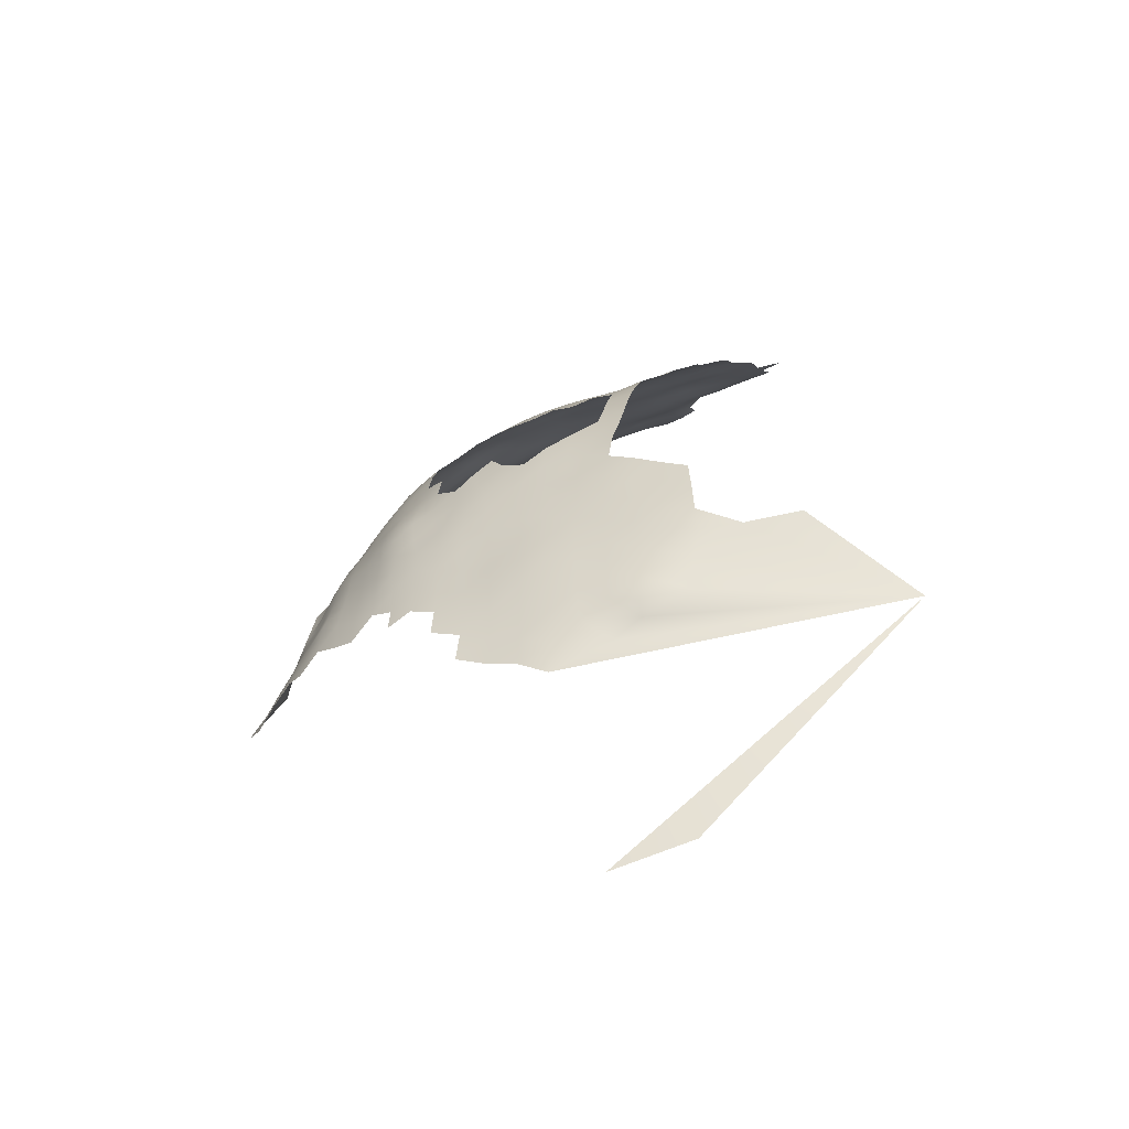
<metadata>
{"format":"obj","ext":"obj","renderer":"f3d","projection":"perspective","resolution":1024,"background":"white","views":[{"elev":7.8,"azim":72.9,"up":"+Z"}]}
</metadata>
<code>
v -683.2 830 63.98
v -683 832.7 65.68
v -685.4 832.1 63.79
v -685.6 829.6 62.08
v -683.3 827.7 62.21
v -687.8 831.6 62.07
v -688 829.1 60.54
v -685.6 827.3 60.38
v -681 828.1 64.05
v -680.8 830.7 65.87
v -681.2 825.8 62.09
v -678.9 826.2 63.83
v -678.1 828.8 65.82
v -685.2 834.7 65.5
v -684.9 837.7 66.79
v -687.5 836.9 65.33
v -687.6 834.2 63.76
v -690 836.3 63.72
v -690.1 833.5 62.2
v -692.6 835.5 62.1
v -692.6 832.8 60.65
v -690.2 830.9 60.71
v -682.6 835.7 67.1
v -695 832.1 58.97
v -695 834.7 60.58
v -697.5 833.8 59.02
v -697.7 831.1 57.63
v -695.2 829.4 57.52
v -692.7 830.2 59.15
v -697.5 836.6 60.5
v -697.4 839.5 61.84
v -700.1 838.4 60.56
v -700.1 835.5 59.19
v -694.9 837.6 61.88
v -694.9 840.6 63.14
v -692.5 838.7 63.43
v -700.3 832.6 57.97
v -700.1 841.2 61.89
v -702.7 840 60.71
v -702.8 837.1 59.41
v -702.7 834.4 58.33
v -703.2 831.4 57.36
v -697.3 842.5 63.02
v -697.5 828.9 56.58
v -695.1 826.9 55.91
v -692.6 827.8 57.48
v -692.3 825.9 56.07
v -690.2 826.1 57.37
v -690.2 828.5 59.12
v -690.3 823.9 55.38
v -687.7 826.7 58.91
v -687.8 824.4 57.01
v -692.5 841.7 64.54
v -689.9 839.8 65.22
v -697.4 845.5 64.2
v -694.7 843.6 64.33
v -695 846.8 65.44
v -692.3 845 65.65
v -700 844.2 63.04
v -702.7 842.9 61.97
v -705.7 841.9 60.85
v -705.7 838.9 59.69
v -700.7 829.5 57.06
v -702.9 846 63.03
v -705.7 844.9 61.91
v -683.4 825.3 60.46
v -687.1 839.6 66.52
v -682.4 838.9 68.21
v -682.5 841.8 69.32
v -679.9 837.1 68.52
v -679.9 840.1 69.67
v -680.1 834.1 67.41
v -677.4 835.4 68.83
v -677.4 838.3 69.99
v -677.4 841.3 71.07
v -674.9 836.6 70.34
v -674.8 839.6 71.41
v -674.8 842.7 72.29
v -672.2 837.9 71.63
v -672.1 841 72.55
v -675 833.8 69.07
v -672.4 834.9 70.47
v -677.3 844.5 71.71
v -679.9 843.2 70.52
v -672.1 844.1 73.26
v -674.8 845.8 72.92
v -674.9 848.9 73.56
v -677.4 847.5 72.27
v -672.2 847.2 74.05
v -669.6 836.1 71.65
v -672.6 832 69.23
v -669.9 833.1 70.44
v -669.9 830.2 69.04
v -667.2 831.4 70.06
v -667.1 834.4 71.33
v -677.5 850.7 72.81
v -672.4 850.3 74.87
v -672.4 853.6 75.39
v -672.4 856.9 75.96
v -675 855.5 74.69
v -675 858.6 75.35
v -677.6 857.2 74.14
v -677.6 854 73.36
v -675 852.1 74.16
v -669.8 851.9 75.97
v -669.8 855.1 76.53
v -669.8 858.2 77.16
v -667 853.4 76.85
v -667 856.5 77.5
v -669.5 848.8 75.04
v -666.8 850.3 76
v -667.1 859.6 78.05
v -664.1 854.9 77.71
v -664.1 851.6 76.94
v -672.3 860 76.76
v -680.1 852.4 72.26
v -680.2 855.6 73.02
v -682.7 854.2 71.7
v -682.8 851 71.09
v -680.1 849.3 71.65
v -682.8 847.8 70.46
v -680 846.1 71.11
v -682.7 857.3 72.39
v -685.3 856 71
v -685.3 852.8 70.39
v -685.4 849.6 69.79
v -682.8 860.5 73.13
v -685.3 859.2 71.65
v -685.1 862.4 72.35
v -687.8 861 71.06
v -687.9 857.9 70.25
v -680.3 858.7 73.85
v -687.9 854.7 69.63
v -688 851.4 69.08
v -690.6 853.2 68.38
v -690.6 850.1 67.78
v -687.9 848.4 68.35
v -690.5 856.4 68.96
v -693.2 851.8 67.23
v -690.4 846.8 67.05
v -693 848.5 66.57
v -693.3 854.9 67.9
v -695.9 853.6 66.62
v -695.8 856.6 67.55
v -698.5 855.4 66.2
v -698.6 852.3 65.45
v -701.2 854.1 64.88
v -701.3 850.7 64.5
v -698.3 848.9 64.95
v -695.8 850.3 66.03
v -695.7 859.6 68.62
v -693.2 857.9 68.67
v -698.3 858.5 67.33
v -701 857.3 65.84
v -669.7 861.3 77.81
v -680.2 862.1 74.53
v -682.7 863.7 73.77
v -669.3 839.2 72.59
v -669.3 842.4 73.3
v -695.7 862.8 69.34
v -698.3 861.5 68.18
v -693.1 861 69.53
v -700.9 860.3 66.81
v -703.7 859.1 65.62
v -703.9 855.9 64.77
v -669.3 845.5 74.05
v -690.7 859.4 69.77
v -690.6 862.5 70.65
v -685.4 846.5 69.16
v -684.9 840.8 67.81
v -672.3 862.9 77.46
v -674.9 862.1 76.18
v -677.7 860.4 74.96
v -685.2 865.5 72.99
v -687.8 864 71.84
v -669.8 827.2 67.67
v -669.7 824.7 66
v -672.4 826.4 66.32
v -672.4 823.8 64.65
v -674.9 825.5 64.83
v -674.9 822.7 63.21
v -672.3 821.1 62.98
v -669.7 822 64.43
v -669.5 819.6 62.43
v -666.9 820.6 63.79
v -677.2 822.1 61.44
v -677.1 824.4 63.46
v -679.4 824 61.76
v -680.1 821.6 59.62
v -677.3 819.9 59.24
v -674.8 820.4 61.06
v -676.8 826.8 64.98
v -672.2 818.7 60.96
v -669.4 817.2 60.25
v -666.7 818.1 61.51
v -672.5 829.1 67.85
v -675.1 830.8 67.88
v -675.1 828 66.43
v -664.4 832.6 70.9
v -677.7 832.4 67.58
v -704 852.7 64.12
v -706.7 854.5 63.81
v -706.7 857.6 64.58
v -703.8 862 66.42
v -703.9 865.1 67.02
v -701.3 866.4 68.02
v -701.3 863.2 67.45
v -698.7 864.5 68.68
v -698.8 867.6 69.33
v -696.2 865.9 69.97
v -687.9 845.2 67.78
v -685.4 843.5 68.55
v -687.8 842.3 67.05
v -682.7 844.7 69.87
v -666.9 837.4 72.48
v -664.3 835.7 72.17
v -664.2 838.8 73.14
v -661.4 837.2 72.71
v -658.8 841.6 74.33
v -658.6 844.7 75.35
v -661.4 843.3 74.64
v -661.6 840.1 73.79
v -655.9 840.1 73.73
v -655.8 843.2 74.73
v -652.7 841.6 73.98
v -652.7 838.5 72.75
v -649.7 840.1 73.01
v -664.2 841.9 73.96
v -649.7 836.9 71.74
v -649.6 833.6 70.29
v -646.6 835.3 70.37
v -646.7 838.5 71.76
v -661.3 846.3 75.81
v -664 845.1 74.72
v -637.2 837 68.42
v -634 839.2 68.16
v -643.4 836.6 70.24
v -640.3 835.1 68.44
v -630.9 841.4 67.99
v -666.9 840.5 73.27
v -661.2 849.6 76.68
v -663.9 848.2 75.82
v -643.3 833.5 68.45
v -646.4 832.1 68.73
v -634.2 835.8 66.35
v -630.8 838.3 66.15
v -627.7 837.3 64.2
v -627.5 840.7 65.96
v -631 834.8 64.42
v -634.2 832.5 64.35
v -631 831.5 62.24
v -627.8 833.9 62.25
v -634.3 829 62.08
v -631.2 828.1 60.08
v -627.8 830.7 59.91
v -643.5 831 66.96
v -649.5 830.3 68.7
v -646.3 829 66.84
v -637.3 830.3 64.2
v -637.4 833.5 66.44
v -706.7 851.3 63.2
v -703.8 849.4 63.63
v -683 866.7 74.2
v -680.1 866 75.05
v -685.4 824.9 58.74
v -634.3 825.8 59.93
v -637.4 826.8 61.94
v -681.3 823.6 60.42
v -683.3 822.8 58.72
v -685.6 822.3 56.73
v -683.1 820.5 56.91
v -706.5 848.5 62.7
v -666.7 847.1 74.84
v -652.6 825.8 66.45
v -649.4 827.4 66.83
v -666.8 843.7 74
v -693.8 866.8 71.76
v -693.4 864.1 70.34
v -674 866.4 77.38
v -690.1 843.2 66.18
v -631.1 824.7 57.92
v -637.1 823.4 59.41
v -634.1 822.4 57.55
v -676.9 868.4 76.46
v -676.9 871.7 77.17
v -682.1 872.2 75.57
v -679.6 870.2 75.95
v -685 870.8 74.6
v -682.3 869 74.78
v -677.2 864.6 75.9
v -674.9 818.4 58.77
v -624.3 833.1 59.74
v -624.4 836.4 62.01
v -624.3 839.8 63.85
v -640.5 831.4 66.13
v -640.3 827.8 63.85
v -687.8 822.2 54.73
v -685.4 820.2 55.01
v -624.5 829.7 57.43
v -620.9 832.4 57.2
v -620.2 838.2 59.35
v -621.1 828.8 54.81
v -618.5 831.4 54.97
v -617.3 836.9 56.06
v -621.6 839.3 61.95
v -640.2 824.2 61.31
v -700.3 847.3 64.03
v -628 827.2 57.87
v -663.9 819.3 62.8
v -663.8 816.7 60.53
v -666.6 815.8 59.26
v -663.8 814.4 58.36
v -666.7 813.5 56.98
v -663.7 812.3 55.97
v -660.9 813.1 57.41
v -661 815.4 59.66
v -661 817.9 61.74
v -658.1 814 58.77
v -658.1 816.6 60.67
v -658.1 819.1 62.68
v -655.2 815.3 59.55
v -655 818.1 61.3
v -660.9 811 54.86
v -658.1 811.9 56.34
v -654.9 820.5 63.3
v -652.3 817 59.87
v -651.5 819.6 61.9
v -666.9 811.7 54.5
v -664.2 810.3 53.65
v -661.4 809 52.44
v -664.3 808.1 51.05
v -661.4 807 49.69
v -658.4 807.9 51.1
v -658.3 810 53.72
v -664.3 806.5 48.1
v -661.5 805.3 46.87
v -658.6 805.7 48.54
v -658.6 803.9 45.89
v -655.9 804.4 47.51
v -655.3 806.7 49.59
v -661.4 803.5 44.26
v -664.1 804.9 45.27
v -664.1 803 42.59
v -661 801.8 41.62
v -660.7 800.6 37.91
v -658.6 800.4 40.43
v -658.6 802.1 43.25
v -657.9 798.6 37.65
v -656 799 39.55
v -656.1 800.8 42.28
v -655.5 797.2 36.94
v -653.1 797.6 38.52
v -653.3 799.6 41.14
v -656.2 802.7 44.98
v -653.4 801.6 43.84
v -656 795.3 34.27
v -653 795.9 35.69
v -655.3 809 52.22
v -652 805.2 48.05
v -652.1 807.8 50.77
v -653.5 803.4 46.27
v -650.6 802.5 45.26
v -650.4 800.4 42.55
v -647.4 803.9 46.22
v -648 806.4 48.97
v -644.4 805.3 47.27
v -667 804.4 43.9
v -667 806.2 46.39
v -655.3 811.1 55.03
v -652.2 810.1 53.46
v -649 809.2 51.78
v -649.2 811.5 54.53
v -645.6 808.1 50.11
v -646 810.7 52.69
v -646.1 813.3 55.1
v -642.8 809.6 50.87
v -642.9 812.4 53.18
v -642.9 815.2 55.49
v -642.8 818.1 57.66
v -646.1 816.1 57.43
v -639.6 814.3 53.47
v -639.5 817.3 55.66
v -639.7 811.2 51.36
v -636.6 813.2 51.64
v -636.4 816.4 53.72
v -633.6 812.1 49.82
v -633.4 815.5 51.82
v -649.1 814.2 56.77
v -645.9 818.8 59.53
v -649.2 817.1 59.14
v -645.7 821.8 61.65
v -646.2 825.1 64.23
v -648.8 822.5 63.31
v -648.3 819.9 61.26
v -642.7 821 59.77
v -652.2 812.4 56.06
v -661.2 820.4 63.93
v -655.2 813.1 57.58
v -627.7 823.8 55.43
v -630.7 821.5 55.25
v -669.4 806 45.19
v -624.6 826.3 55.33
v -624.5 823 52.96
v -621.2 825.5 52.76
v -621.1 822 50.35
v -617.8 828.2 50.85
v -617.7 831.5 53.16
v -633.5 818.8 54.39
v -636.5 819.6 56.25
v -630.4 818 52.3
v -639.6 820.5 58.1
v -680 819.3 57.27
v -679.9 817.2 54.85
v -677.4 817.7 56.95
v -685.4 868.4 73.7
v -627.4 820.6 52.69
v -627.3 817.2 50.13
v -624.1 819.6 50.37
v -624 816.2 47.74
v -621.2 818.7 48.1
v -682.6 816.6 53.07
v -685 816.3 51.4
v -682.8 814.6 50.93
v -679.9 815.2 52.44
v -680 813.4 50.83
v -677.5 813.6 51.84
v -677.3 815.6 54.26
v -677.4 811.5 49.5
v -674.4 810.3 48.55
v -674.9 812.2 51.18
v -675.1 814.1 53.75
v -674.9 816.1 56.26
v -672.5 812.6 52.9
v -672.5 814.3 55.68
v -672.3 810.7 50.44
v -671.9 808.8 48.1
v -669.9 811 52.35
v -669.8 812.9 54.93
v -618.2 850.2 63.96
v -669.3 815 57.77
v -667.1 809.7 52.05
v -655.9 825.3 66.8
v -655.4 822.7 65.03
v -672 816.5 58.38
v -669.8 809.1 49.89
v -688 867 72.7
v -690.8 865.3 71.87
v -685.6 817.9 52.82
v -683 818.5 54.88
v -651.9 822.4 64.19
v -652.1 814.6 57.91
v -649.6 824.7 65.07
v -643.2 828.1 65
v -627.6 813.4 47.79
v -667.2 807.8 49.24
v -630.5 814.7 49.96
v -617.8 821 47.71
v -688.4 869.5 74.02
v -691 867.7 73.21
v -669.7 807.5 47.12
v -672.3 806.6 45.8
v -643 824.3 62.51
v -639.8 808.6 49.5
v -620.3 844 62.6
v -602 822.3 30.07
v -599.8 831.4 33.38
v -611.3 861.6 55.03
f 22 49 7
f 51 265 8
f 297 298 270
f 66 11 5
f 21 24 29
f 268 188 11
f 268 11 66
f 445 437 435
f 47 50 48
f 47 48 46
f 8 5 4
f 73 81 76
f 1 4 5
f 449 298 448
f 19 22 6
f 9 1 5
f 9 5 11
f 8 265 66
f 8 66 5
f 13 12 192
f 3 17 6
f 271 269 270
f 9 10 1
f 435 437 433
f 215 240 158
f 138 167 152
f 11 12 9
f 28 29 24
f 28 46 29
f 428 430 426
f 49 46 48
f 49 29 46
f 271 298 449
f 271 270 298
f 18 17 16
f 45 47 46
f 45 46 28
f 427 431 432
f 190 414 291
f 189 188 268
f 6 4 3
f 3 4 1
f 14 16 17
f 190 291 191
f 190 191 186
f 22 19 21
f 50 52 48
f 2 1 10
f 2 3 1
f 7 51 8
f 21 25 24
f 21 20 25
f 74 73 76
f 35 34 36
f 159 276 166
f 70 73 74
f 7 6 22
f 461 401 460
f 461 460 436
f 19 6 17
f 19 17 18
f 13 9 12
f 26 24 25
f 31 34 35
f 26 25 30
f 26 30 33
f 434 432 431
f 7 8 4
f 7 4 6
f 189 186 188
f 19 20 21
f 187 186 181
f 187 188 186
f 438 433 437
f 3 14 17
f 3 2 14
f 36 54 53
f 36 53 35
f 81 197 91
f 44 28 27
f 68 71 69
f 180 179 178
f 60 64 65
f 32 38 39
f 22 29 49
f 22 21 29
f 45 28 44
f 55 307 59
f 265 51 52
f 32 40 33
f 313 311 440
f 51 48 52
f 341 336 342
f 200 81 73
f 200 197 81
f 189 190 186
f 70 71 68
f 70 74 71
f 32 33 30
f 431 427 426
f 155 171 115
f 60 39 38
f 55 43 56
f 144 142 152
f 75 74 77
f 75 71 74
f 31 30 34
f 31 32 30
f 86 88 83
f 86 87 88
f 77 74 76
f 435 433 430
f 106 107 99
f 211 213 212
f 211 212 169
f 262 261 272
f 161 153 151
f 72 200 73
f 72 73 70
f 339 338 354
f 215 90 95
f 215 95 216
f 228 217 222
f 68 69 170
f 96 116 120
f 37 42 63
f 198 196 197
f 118 117 123
f 100 102 103
f 27 24 26
f 27 28 24
f 144 151 153
f 144 152 151
f 188 12 11
f 188 187 12
f 297 270 52
f 297 52 50
f 131 128 130
f 174 129 157
f 413 421 424
f 401 368 460
f 401 367 368
f 155 115 107
f 38 32 31
f 446 174 415
f 118 123 124
f 82 76 81
f 82 81 91
f 59 307 64
f 424 426 427
f 424 427 413
f 144 143 142
f 15 14 23
f 15 16 14
f 87 86 89
f 143 144 145
f 132 127 123
f 51 7 49
f 51 49 48
f 269 66 265
f 269 268 66
f 59 43 55
f 61 60 65
f 57 55 56
f 173 132 102
f 78 86 83
f 198 192 180
f 280 53 54
f 287 284 285
f 347 354 338
f 105 97 110
f 321 318 398
f 194 444 440
f 187 192 12
f 187 180 192
f 422 423 421
f 92 82 91
f 13 10 9
f 39 40 32
f 435 429 436
f 435 436 445
f 26 37 27
f 61 39 60
f 78 75 77
f 180 187 181
f 180 181 179
f 161 163 153
f 217 240 215
f 217 228 240
f 412 414 190
f 412 190 189
f 165 203 202
f 62 39 61
f 90 82 92
f 346 350 347
f 137 169 126
f 137 211 169
f 139 141 136
f 67 16 15
f 60 59 64
f 60 38 59
f 121 126 169
f 217 215 216
f 145 144 153
f 316 317 310
f 160 161 151
f 242 234 233
f 278 277 210
f 184 183 182
f 136 135 139
f 312 310 311
f 101 102 100
f 179 183 177
f 122 121 214
f 58 57 56
f 316 310 312
f 132 123 117
f 115 99 107
f 315 312 314
f 315 316 312
f 263 174 157
f 136 137 134
f 324 323 334
f 91 197 196
f 220 221 219
f 134 137 126
f 431 426 430
f 221 233 234
f 221 220 233
f 343 341 342
f 148 201 262
f 119 118 125
f 168 162 167
f 118 116 117
f 261 262 201
f 112 155 107
f 158 90 215
f 123 128 124
f 123 127 128
f 173 102 101
f 204 207 205
f 119 120 116
f 119 116 118
f 109 112 107
f 179 181 182
f 179 182 183
f 105 106 98
f 109 107 106
f 136 141 140
f 135 136 134
f 96 88 87
f 313 312 311
f 182 191 193
f 139 142 143
f 193 184 182
f 166 85 159
f 337 338 339
f 43 31 35
f 108 111 114
f 103 117 116
f 164 154 163
f 37 26 33
f 33 40 41
f 124 125 118
f 124 133 125
f 97 87 89
f 191 181 186
f 191 182 181
f 79 82 90
f 146 143 145
f 135 133 138
f 319 318 321
f 131 167 138
f 352 353 349
f 62 40 39
f 328 441 329
f 100 99 101
f 84 122 214
f 84 214 69
f 198 178 196
f 198 180 178
f 120 88 96
f 37 41 42
f 37 33 41
f 117 103 102
f 117 102 132
f 218 222 217
f 195 184 194
f 344 346 347
f 119 126 121
f 78 80 85
f 80 77 79
f 80 78 77
f 434 433 438
f 95 94 199
f 162 160 151
f 207 208 206
f 207 206 205
f 455 368 335
f 341 343 344
f 185 183 184
f 156 132 173
f 156 127 132
f 92 93 94
f 120 119 121
f 178 179 177
f 178 177 176
f 106 108 109
f 168 175 447
f 168 130 175
f 84 71 75
f 84 69 71
f 433 431 430
f 433 434 431
f 169 212 214
f 169 214 121
f 278 160 162
f 228 221 234
f 429 435 430
f 85 89 86
f 85 86 78
f 157 129 127
f 157 127 156
f 198 13 192
f 89 110 97
f 350 346 349
f 146 150 143
f 176 196 178
f 125 126 119
f 125 134 126
f 120 122 88
f 120 121 122
f 341 347 338
f 341 344 347
f 286 289 287
f 286 288 289
f 92 95 90
f 92 94 95
f 193 194 184
f 362 361 355
f 104 96 87
f 162 152 167
f 162 151 152
f 111 110 273
f 209 206 208
f 429 430 428
f 142 139 135
f 316 315 318
f 316 318 319
f 361 339 354
f 93 196 176
f 224 220 219
f 224 219 223
f 149 150 146
f 149 146 148
f 122 84 83
f 122 83 88
f 153 163 154
f 153 154 145
f 276 159 240
f 276 240 228
f 139 150 141
f 139 143 150
f 195 311 310
f 35 53 56
f 35 56 43
f 43 59 38
f 43 38 31
f 165 202 201
f 165 201 147
f 460 445 436
f 98 106 99
f 98 99 100
f 459 446 458
f 105 108 106
f 331 455 335
f 97 105 98
f 104 97 98
f 104 87 97
f 458 446 415
f 354 347 350
f 34 30 25
f 34 25 20
f 130 129 175
f 20 19 18
f 80 159 85
f 172 115 171
f 351 352 349
f 351 349 348
f 355 354 350
f 355 361 354
f 324 318 315
f 423 425 424
f 423 424 421
f 93 91 196
f 93 92 91
f 263 415 174
f 195 185 184
f 147 146 145
f 147 145 154
f 346 348 349
f 346 345 348
f 202 261 201
f 208 210 209
f 134 133 135
f 134 125 133
f 335 342 336
f 113 109 108
f 137 140 211
f 137 136 140
f 131 124 128
f 241 242 233
f 23 14 2
f 158 240 159
f 131 138 133
f 131 133 124
f 15 170 67
f 15 68 170
f 158 79 90
f 425 426 424
f 165 147 154
f 165 154 164
f 104 98 100
f 104 100 103
f 337 332 336
f 173 101 172
f 194 440 311
f 194 311 195
f 450 325 327
f 166 89 85
f 412 413 414
f 129 128 127
f 129 130 128
f 278 162 168
f 455 445 460
f 455 460 368
f 160 278 210
f 333 332 337
f 421 449 448
f 421 448 422
f 336 341 338
f 336 338 337
f 334 323 330
f 58 53 280
f 58 56 53
f 309 185 195
f 330 333 334
f 319 320 317
f 319 317 316
f 79 77 76
f 79 76 82
f 216 95 199
f 113 108 114
f 357 351 356
f 369 324 334
f 174 175 129
f 174 446 175
f 350 353 355
f 350 349 353
f 105 110 111
f 105 111 108
f 432 291 414
f 276 228 234
f 323 324 315
f 323 315 314
f 357 352 351
f 138 152 142
f 138 142 135
f 324 369 398
f 324 398 318
f 83 75 78
f 83 84 75
f 101 99 115
f 101 115 172
f 367 343 342
f 70 23 72
f 355 363 362
f 355 353 363
f 455 331 441
f 358 360 370
f 452 275 274
f 204 163 207
f 204 164 163
f 322 319 321
f 335 336 332
f 222 221 228
f 166 273 110
f 166 110 89
f 218 217 216
f 63 27 37
f 63 44 27
f 452 450 393
f 222 219 221
f 373 374 371
f 265 270 269
f 265 52 270
f 383 376 463
f 68 23 70
f 68 15 23
f 212 170 69
f 212 69 214
f 264 263 157
f 278 168 447
f 273 234 242
f 314 312 313
f 277 278 447
f 277 447 459
f 397 309 317
f 80 79 158
f 80 158 159
f 332 333 330
f 147 148 146
f 147 201 148
f 309 310 317
f 309 195 310
f 227 225 226
f 331 335 332
f 331 332 330
f 368 367 342
f 368 342 335
f 103 116 96
f 103 96 104
f 388 380 390
f 396 388 451
f 36 34 20
f 320 397 317
f 365 364 366
f 290 279 284
f 229 227 226
f 225 224 223
f 446 459 447
f 446 447 175
f 389 390 380
f 280 213 211
f 396 370 372
f 314 328 329
f 314 313 328
f 331 329 441
f 331 330 329
f 371 372 370
f 396 451 398
f 229 232 227
f 164 203 165
f 391 394 389
f 375 380 388
f 322 320 319
f 415 289 288
f 415 263 289
f 372 388 396
f 36 20 18
f 334 333 358
f 334 358 369
f 360 340 359
f 413 449 421
f 193 444 194
f 340 360 358
f 396 398 369
f 394 390 389
f 360 371 370
f 238 237 243
f 264 157 156
f 322 327 325
f 322 326 327
f 193 191 291
f 213 67 170
f 213 170 212
f 111 273 242
f 236 246 239
f 231 229 230
f 231 232 229
f 427 432 414
f 427 414 413
f 425 428 426
f 273 166 276
f 273 276 234
f 258 257 275
f 114 111 242
f 452 393 392
f 441 437 445
f 441 445 455
f 409 411 382
f 379 389 380
f 296 259 295
f 374 373 376
f 374 376 377
f 244 231 230
f 340 337 339
f 326 322 321
f 260 295 259
f 385 408 409
f 385 409 382
f 244 257 258
f 375 374 377
f 375 377 378
f 266 254 253
f 345 346 344
f 207 163 161
f 207 161 208
f 130 167 131
f 130 168 167
f 323 329 330
f 323 314 329
f 391 393 394
f 369 358 370
f 369 370 396
f 160 208 161
f 160 210 208
f 391 462 392
f 391 392 393
f 381 383 384
f 226 225 223
f 249 245 250
f 387 385 384
f 387 384 386
f 267 282 266
f 149 307 55
f 372 375 388
f 256 243 244
f 282 267 306
f 266 282 283
f 266 283 281
f 378 379 380
f 378 380 375
f 148 307 149
f 444 432 434
f 385 382 381
f 385 381 384
f 325 320 322
f 359 339 361
f 359 340 339
f 256 244 258
f 213 280 54
f 213 54 67
f 444 193 291
f 444 291 432
f 241 114 242
f 372 371 374
f 372 374 375
f 453 256 258
f 54 36 18
f 267 266 253
f 417 410 456
f 230 257 244
f 189 268 269
f 451 321 398
f 451 326 321
f 340 358 333
f 340 333 337
f 450 443 325
f 281 254 266
f 281 308 254
f 383 377 376
f 383 381 377
f 251 249 250
f 381 378 377
f 72 23 2
f 249 251 252
f 293 247 252
f 236 235 245
f 387 456 410
f 260 259 250
f 260 250 245
f 382 378 381
f 58 140 141
f 58 141 57
f 328 438 437
f 328 437 441
f 150 57 141
f 395 389 379
f 395 391 389
f 294 248 247
f 294 247 293
f 54 16 67
f 54 18 16
f 403 402 399
f 264 289 263
f 280 140 58
f 280 211 140
f 248 246 247
f 251 255 252
f 379 378 382
f 408 385 387
f 408 387 410
f 386 456 387
f 458 415 288
f 416 417 418
f 416 410 417
f 239 246 248
f 313 438 328
f 313 440 438
f 379 411 395
f 379 382 411
f 251 253 254
f 299 292 255
f 243 256 295
f 72 2 10
f 235 238 260
f 235 260 245
f 451 388 390
f 451 390 326
f 399 416 403
f 250 259 253
f 250 253 251
f 249 247 246
f 249 252 247
f 403 416 418
f 395 462 391
f 440 444 434
f 440 434 438
f 237 232 231
f 267 259 296
f 267 253 259
f 306 267 296
f 404 402 403
f 303 302 407
f 420 418 419
f 420 405 418
f 300 292 299
f 400 281 283
f 200 72 10
f 457 405 420
f 302 402 404
f 419 418 417
f 402 308 399
f 399 281 400
f 399 308 281
f 299 308 402
f 299 255 308
f 406 405 457
f 453 296 295
f 453 295 256
f 245 249 246
f 245 246 236
f 412 449 413
f 412 271 449
f 292 293 252
f 292 252 255
f 371 365 373
f 403 405 404
f 403 418 405
f 373 365 366
f 407 302 404
f 406 407 404
f 406 404 405
f 450 452 274
f 243 231 244
f 243 237 231
f 362 359 361
f 302 299 402
f 300 302 303
f 300 299 302
f 416 399 400
f 200 10 13
f 238 243 295
f 238 295 260
f 264 290 284
f 255 254 308
f 255 251 254
f 393 450 327
f 393 327 394
f 13 198 197
f 13 197 200
f 454 417 456
f 149 57 150
f 149 55 57
f 327 390 394
f 327 326 390
f 189 271 412
f 189 269 271
f 400 408 410
f 400 410 416
f 156 290 264
f 262 307 148
f 262 64 307
f 464 294 305
f 264 287 289
f 264 284 287
f 395 306 462
f 272 64 262
f 272 65 64
f 453 392 462
f 301 292 300
f 301 293 292
f 173 290 156
f 173 172 290
f 461 436 429
f 274 442 443
f 274 443 450
f 258 392 453
f 448 298 297
f 279 290 172
f 279 172 171
f 408 283 409
f 408 400 283
f 454 419 417
f 296 453 462
f 296 462 306
f 356 351 348
f 392 275 452
f 392 258 275
f 304 300 303
f 304 301 300
f 305 294 293
f 305 293 301
f 360 359 365
f 360 365 371
f 282 409 283
f 282 411 409
f 45 50 47
f 359 362 364
f 359 364 365
f 306 411 282
f 306 395 411
f 461 367 401
f 345 344 343
f 63 45 44
f 423 428 425
f 464 305 301
f 345 356 348
f 407 304 303
f 467 439 464
f 467 464 301
f 467 301 304
f 467 304 407
f 467 407 406
f 467 406 457
f 467 465 466

</code>
